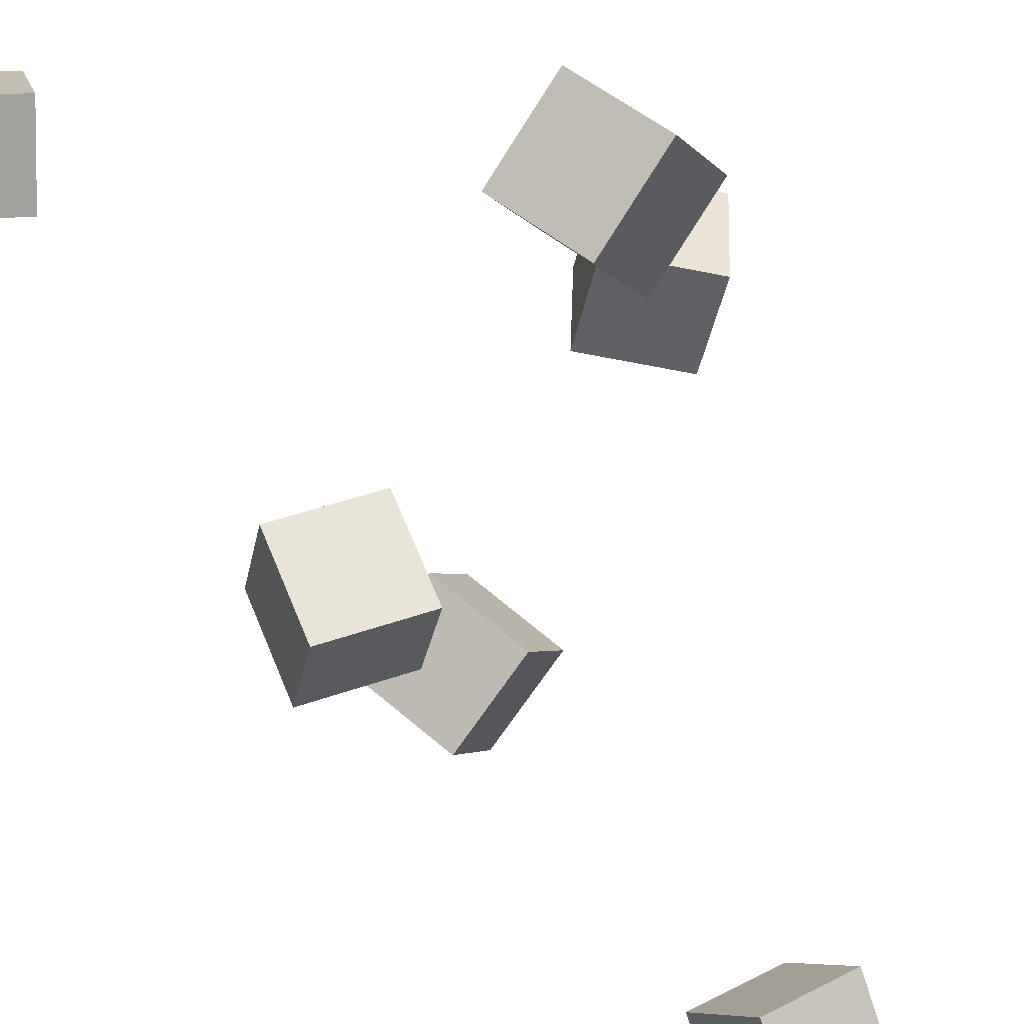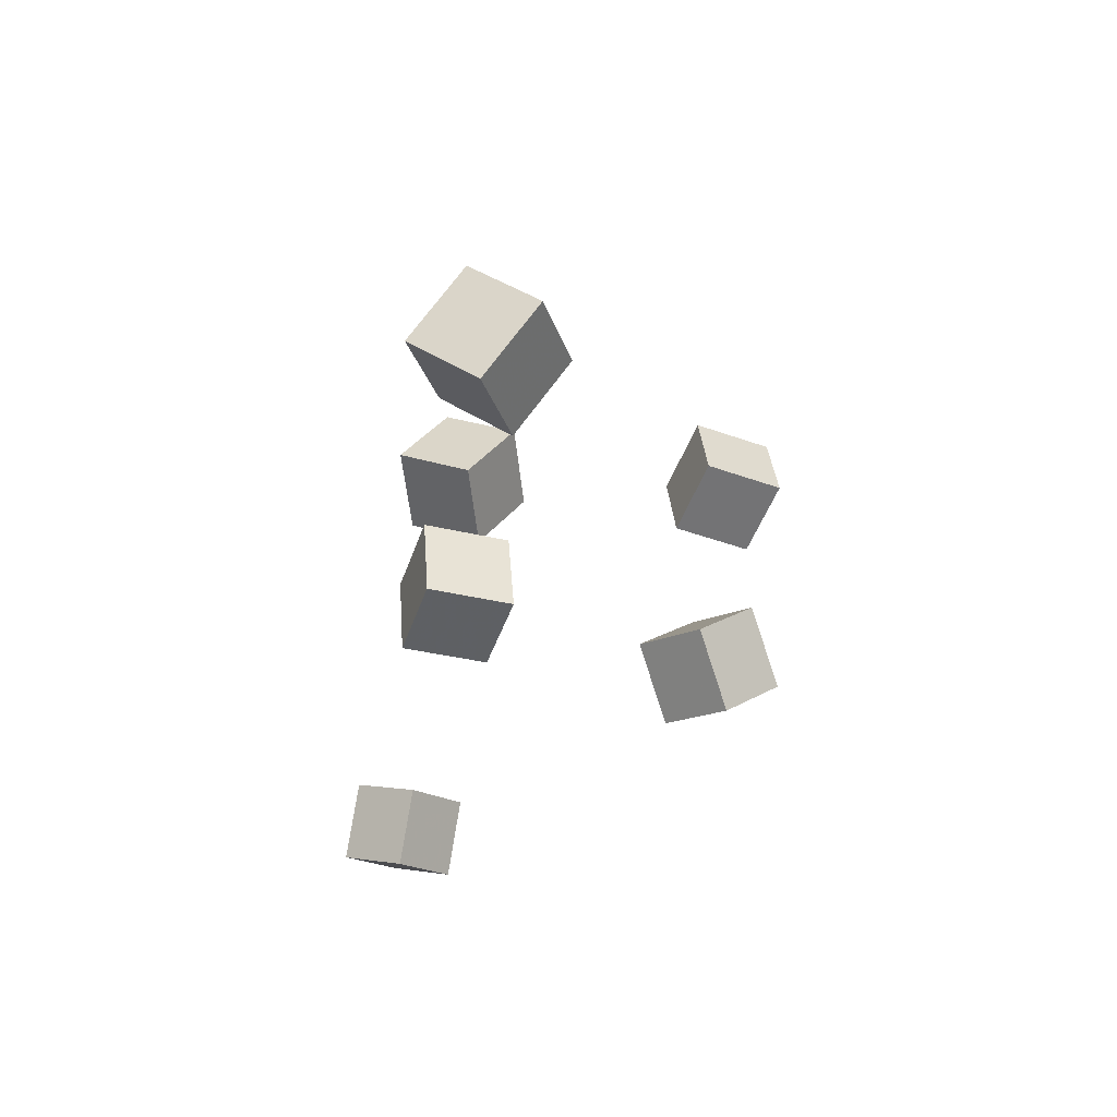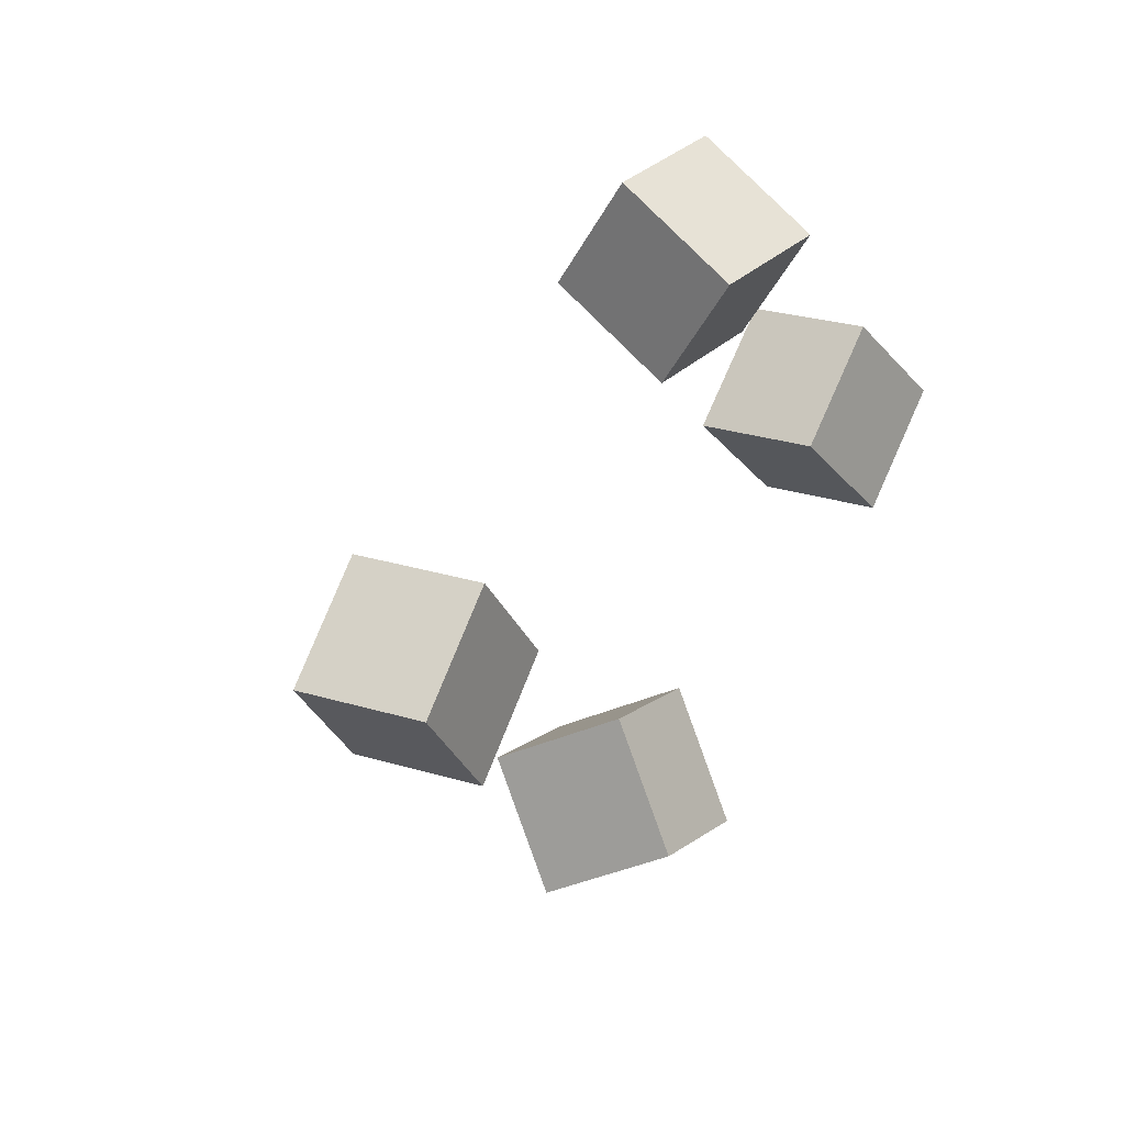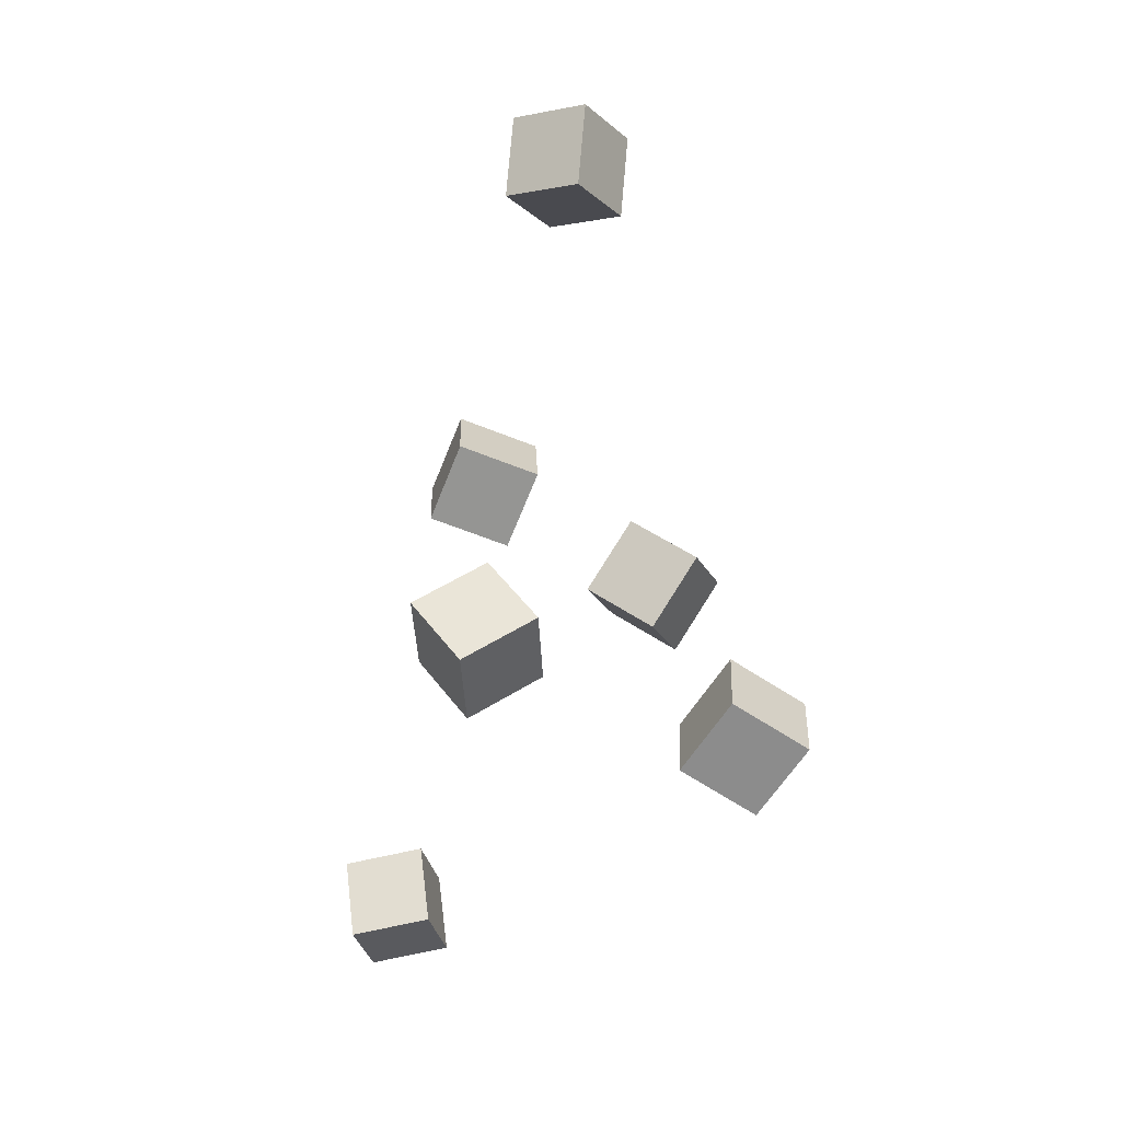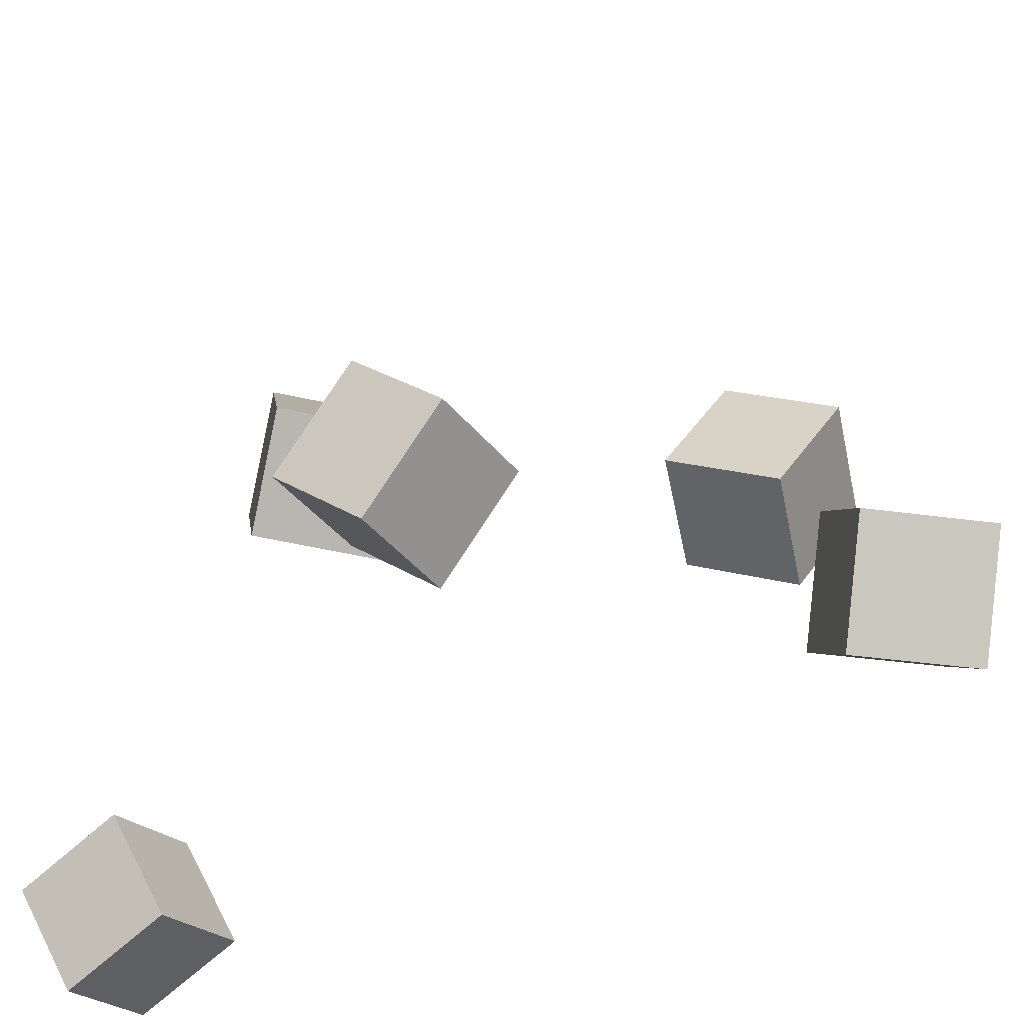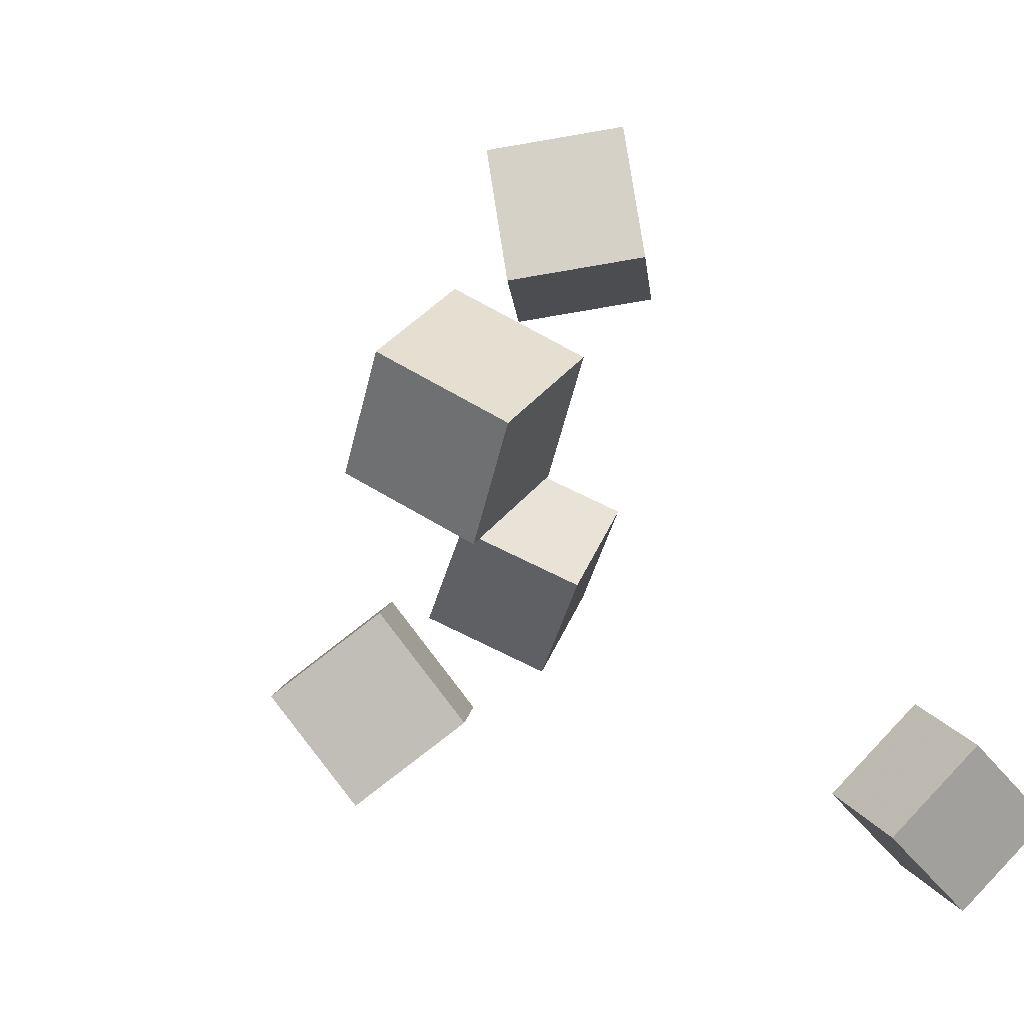
<metadata>
{"format":"obj","ext":"obj","renderer":"f3d","projection":"perspective","resolution":1024,"background":"white","views":[{"elev":-78.3,"azim":35.5,"up":"+Z"},{"elev":65.7,"azim":1.8,"up":"+Y"},{"elev":68.4,"azim":-87.8,"up":"+Z"},{"elev":3.9,"azim":86.9,"up":"+Y"},{"elev":-61.0,"azim":-31.9,"up":"+Z"},{"elev":-45.8,"azim":55.4,"up":"+Z"}]}
</metadata>
<code>
v -0.1461 -0.2389 0.07156
v -0.1148 -0.2803 0.06646
v -0.1529 -0.2503 0.1221
v -0.1216 -0.2917 0.117
v -0.105 -0.2093 0.08377
v -0.07361 -0.2507 0.07867
v -0.1117 -0.2206 0.1343
v -0.0804 -0.262 0.1292
f 1.0 7.0 5.0
f 1.0 3.0 7.0
f 1.0 4.0 3.0
f 1.0 2.0 4.0
f 3.0 8.0 7.0
f 3.0 4.0 8.0
f 5.0 7.0 8.0
f 5.0 8.0 6.0
f 1.0 5.0 6.0
f 1.0 6.0 2.0
f 2.0 6.0 8.0
f 2.0 8.0 4.0
v -0.07574 -0.07105 -0.0864
v -0.1029 -0.04879 -0.0461
v -0.08257 -0.02675 -0.1155
v -0.1098 -0.004485 -0.07519
v -0.03044 -0.0512 -0.0668
v -0.05764 -0.02894 -0.0265
v -0.03727 -0.006901 -0.09589
v -0.06447 0.01536 -0.05559
f 9.0 15.0 13.0
f 9.0 11.0 15.0
f 9.0 12.0 11.0
f 9.0 10.0 12.0
f 11.0 16.0 15.0
f 11.0 12.0 16.0
f 13.0 15.0 16.0
f 13.0 16.0 14.0
f 9.0 13.0 14.0
f 9.0 14.0 10.0
f 10.0 14.0 16.0
f 10.0 16.0 12.0
v -0.1021 0.01745 0.02521
v -0.09672 0.03571 0.07485
v -0.08571 0.0642 0.006221
v -0.08029 0.08246 0.05586
v -0.05188 0.0001508 0.02609
v -0.04647 0.01841 0.07574
v -0.03546 0.0469 0.007107
v -0.03004 0.06516 0.05675
f 17.0 23.0 21.0
f 17.0 19.0 23.0
f 17.0 20.0 19.0
f 17.0 18.0 20.0
f 19.0 24.0 23.0
f 19.0 20.0 24.0
f 21.0 23.0 24.0
f 21.0 24.0 22.0
f 17.0 21.0 22.0
f 17.0 22.0 18.0
f 18.0 22.0 24.0
f 18.0 24.0 20.0
v 0.08225 -0.0692 0.009074
v 0.04755 -0.03987 0.03724
v 0.1184 -0.03064 0.01351
v 0.08374 -0.001313 0.04167
v 0.1002 -0.09122 0.05411
v 0.0655 -0.06189 0.08228
v 0.1364 -0.05266 0.05854
v 0.1017 -0.02333 0.08671
f 25.0 31.0 29.0
f 25.0 27.0 31.0
f 25.0 28.0 27.0
f 25.0 26.0 28.0
f 27.0 32.0 31.0
f 27.0 28.0 32.0
f 29.0 31.0 32.0
f 29.0 32.0 30.0
f 25.0 29.0 30.0
f 25.0 30.0 26.0
f 26.0 30.0 32.0
f 26.0 32.0 28.0
v -0.05547 0.2629 -0.05206
v -0.08568 0.2583 -0.008104
v -0.0142 0.2788 -0.02202
v -0.04441 0.2742 0.02194
v -0.03973 0.2119 -0.04659
v -0.06994 0.2073 -0.002638
v 0.001546 0.2278 -0.01655
v -0.02866 0.2232 0.0274
f 33.0 39.0 37.0
f 33.0 35.0 39.0
f 33.0 36.0 35.0
f 33.0 34.0 36.0
f 35.0 40.0 39.0
f 35.0 36.0 40.0
f 37.0 39.0 40.0
f 37.0 40.0 38.0
f 33.0 37.0 38.0
f 33.0 38.0 34.0
f 34.0 38.0 40.0
f 34.0 40.0 36.0
v 0.06707 -0.1272 -0.1185
v 0.07301 -0.09951 -0.07323
v 0.08643 -0.08602 -0.1462
v 0.09237 -0.05835 -0.1009
v 0.1165 -0.1467 -0.1131
v 0.1224 -0.1191 -0.06776
v 0.1358 -0.1056 -0.1407
v 0.1417 -0.0779 -0.09543
f 41.0 47.0 45.0
f 41.0 43.0 47.0
f 41.0 44.0 43.0
f 41.0 42.0 44.0
f 43.0 48.0 47.0
f 43.0 44.0 48.0
f 45.0 47.0 48.0
f 45.0 48.0 46.0
f 41.0 45.0 46.0
f 41.0 46.0 42.0
f 42.0 46.0 48.0
f 42.0 48.0 44.0

</code>
